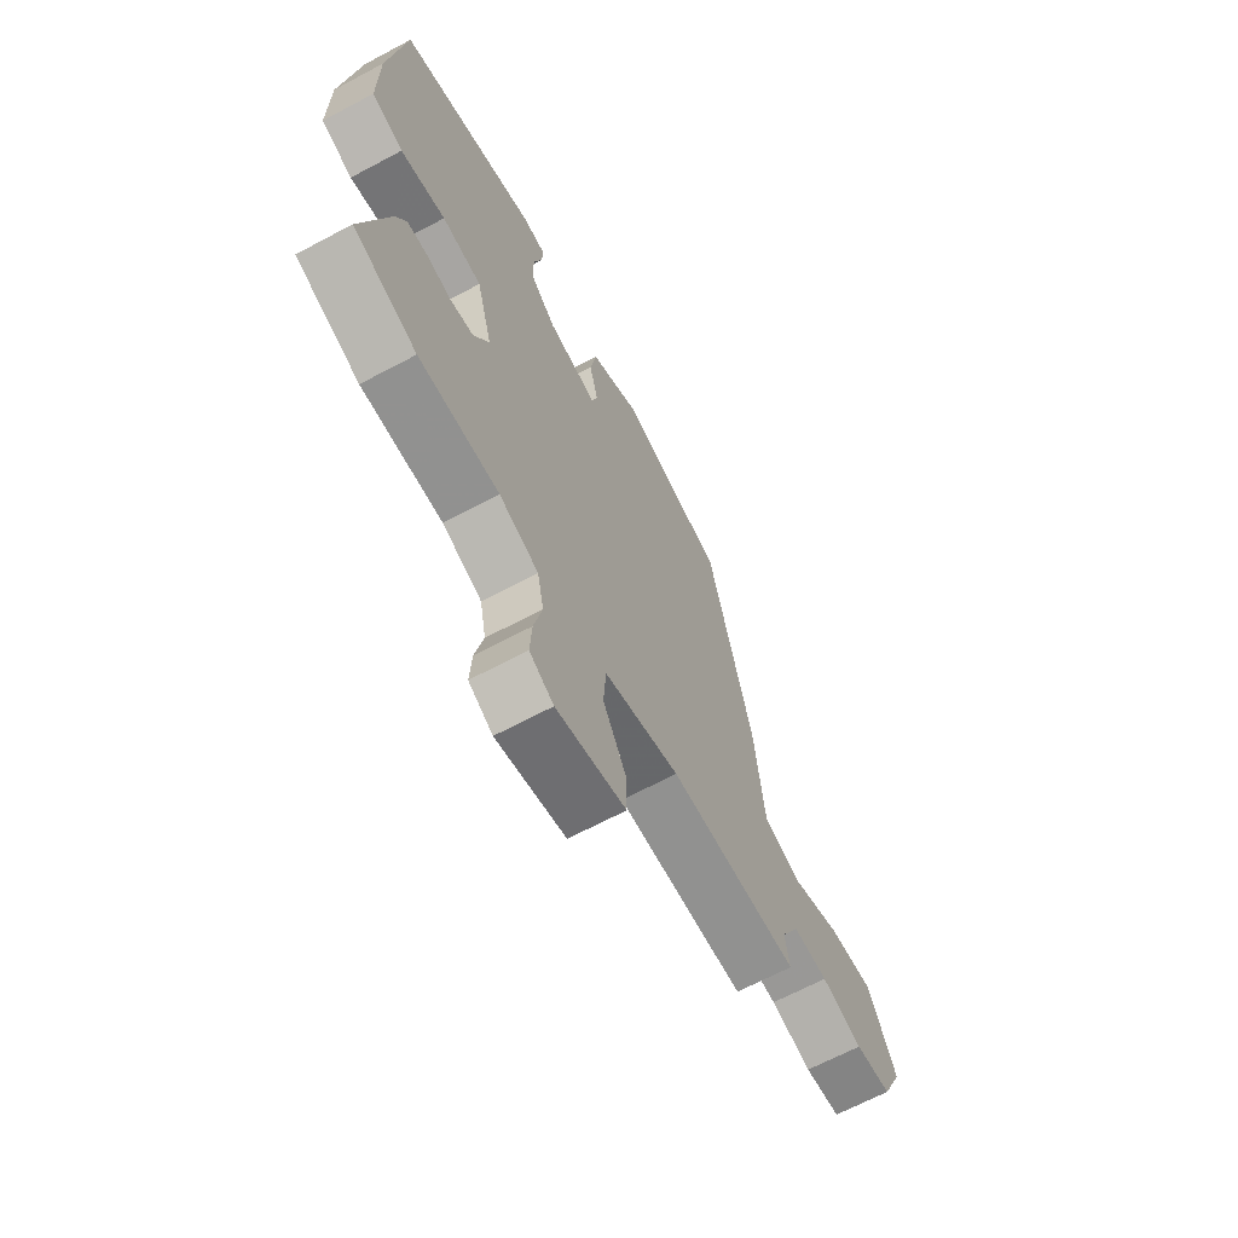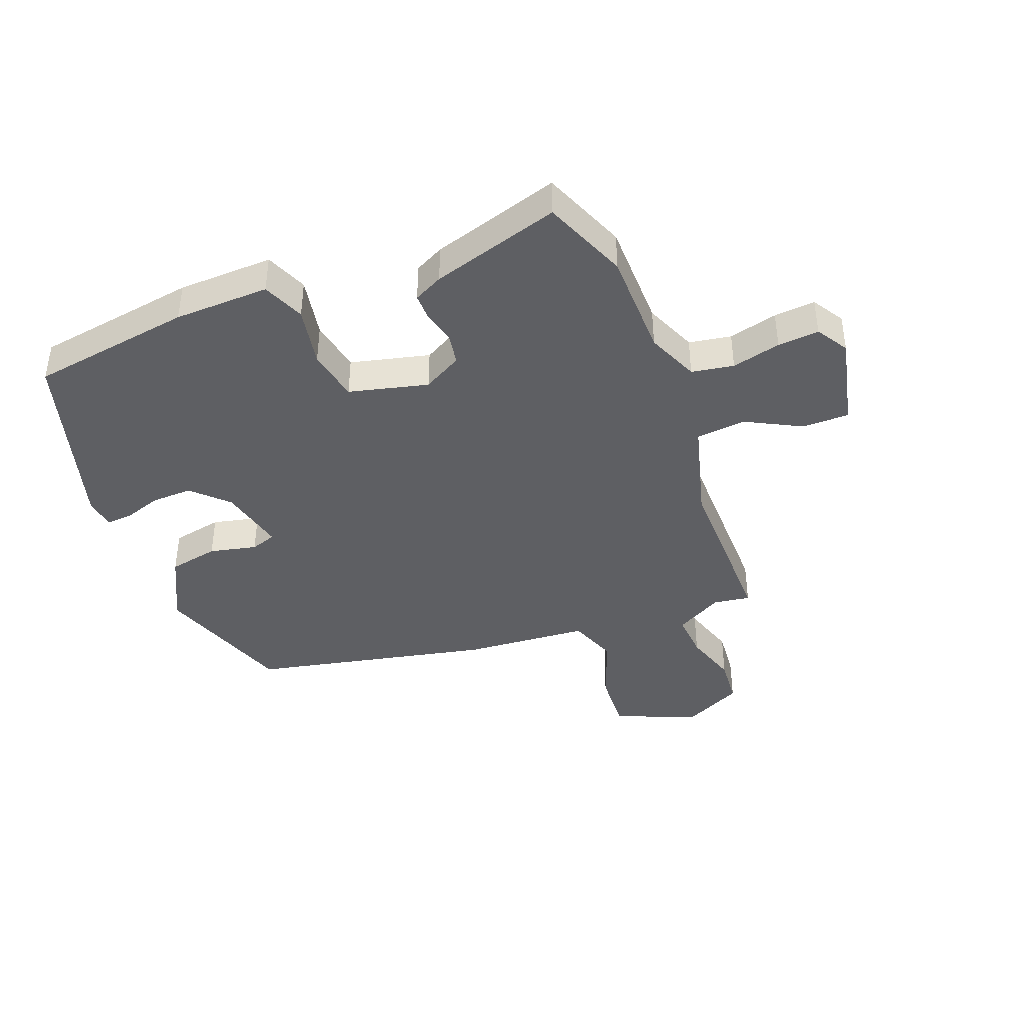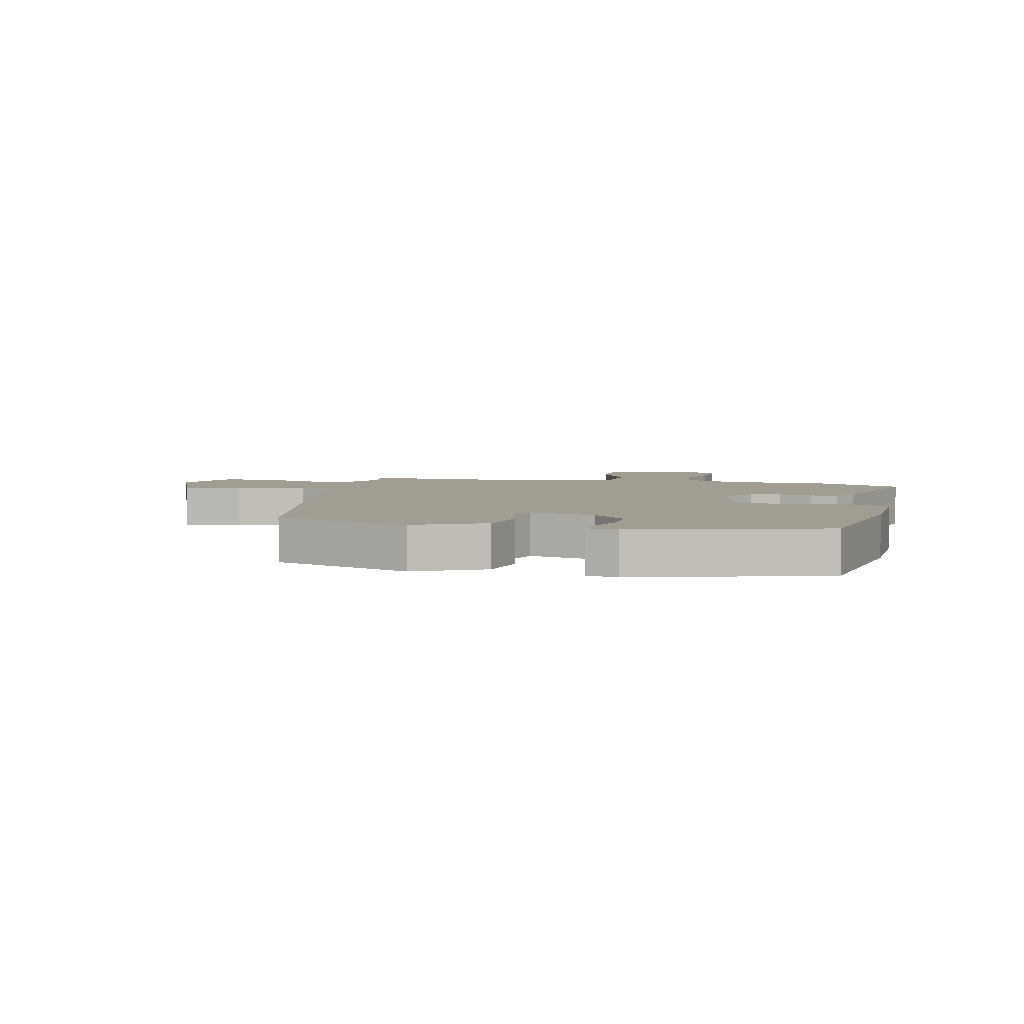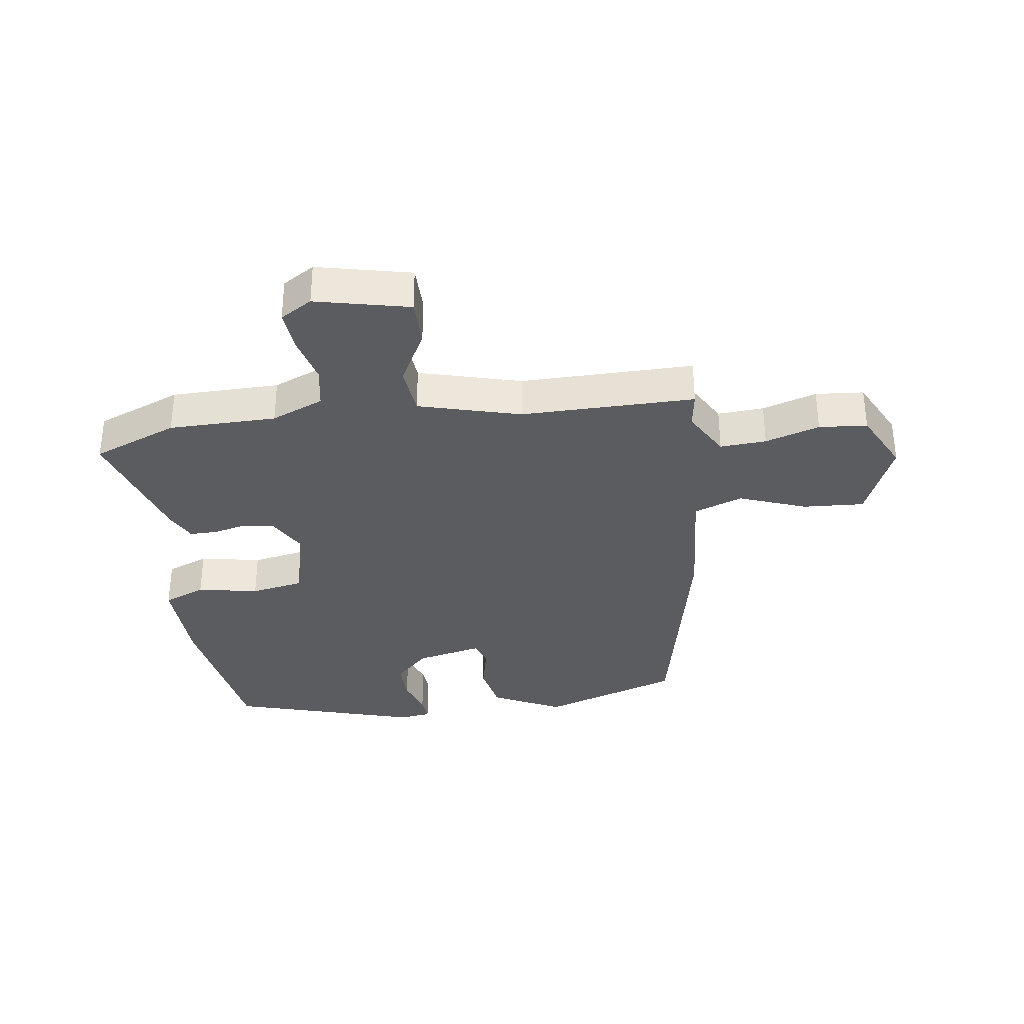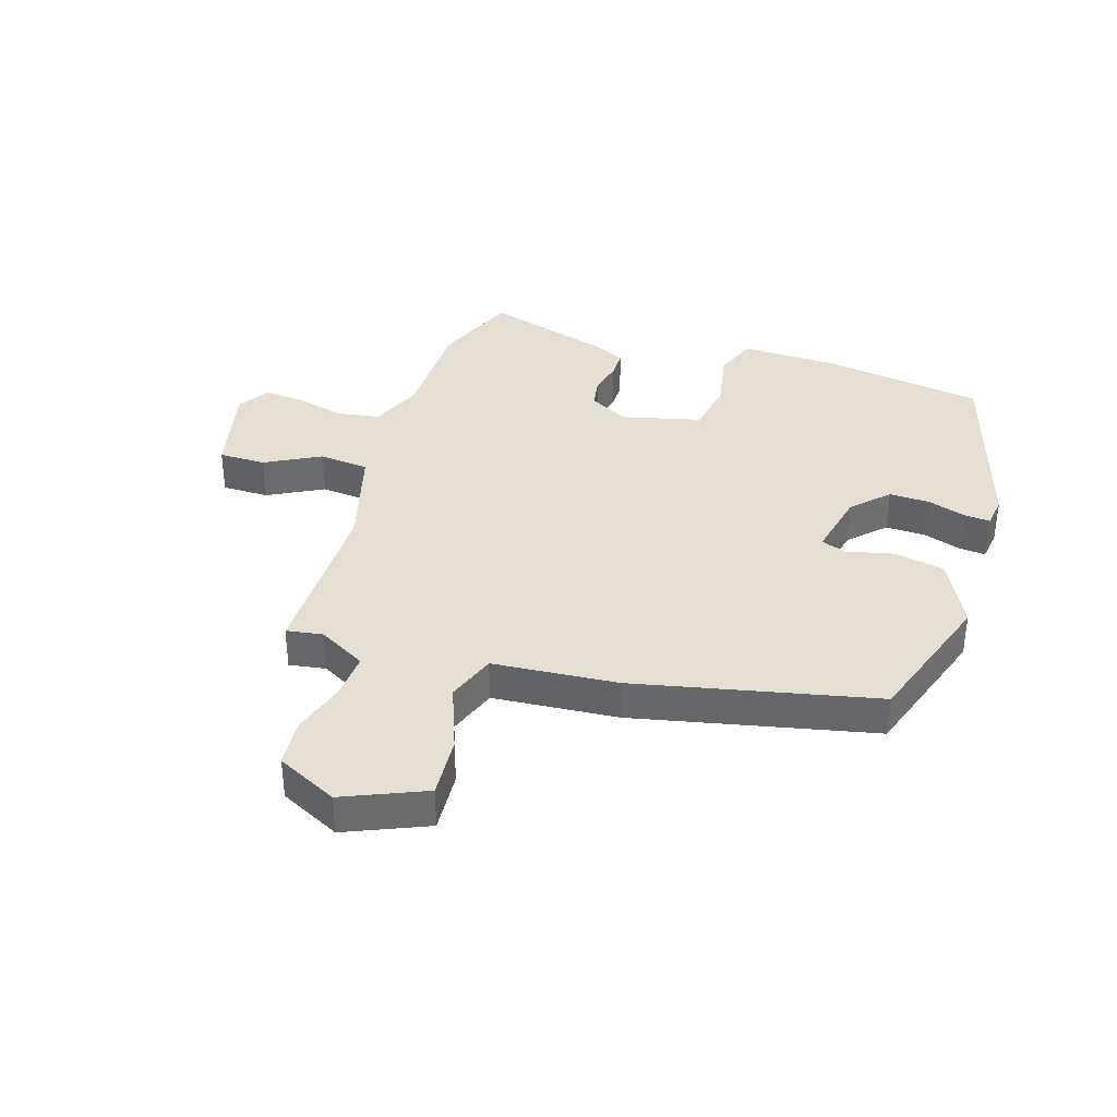
<metadata>
{"format":"obj","ext":"obj","renderer":"f3d","projection":"perspective","resolution":1024,"background":"white","views":[{"elev":-66.8,"azim":118.1,"up":"+Z"},{"elev":-41.0,"azim":112.7,"up":"+Y"},{"elev":4.7,"azim":15.1,"up":"+Y"},{"elev":-34.0,"azim":-170.5,"up":"+Y"},{"elev":37.1,"azim":-71.0,"up":"+Y"}]}
</metadata>
<code>
v -0.511 0.07 -0.483
v -0.5 0.07 -0.422
v -0.542 0.07 -0.342
v -0.619 0.07 -0.345
v -0.71 0.07 -0.371
v -0.79 0.07 -0.362
v -0.837 0.07 -0.26
v -0.776 0.07 -0.126
v -0.674 0.07 -0.135
v -0.564 0.07 -0.18
v -0.482 0.07 -0.152
v -0.46 0.07 0.056
v -0.363 0.07 0.453
v -0.129 0.07 0.526
v -0.015 0.07 0.465
v -0.001 0.07 0.381
v -0.021 0.07 0.303
v -0.008 0.07 0.26
v 0.104 0.07 0.282
v 0.162 0.07 0.337
v 0.162 0.07 0.405
v 0.143 0.07 0.469
v 0.141 0.07 0.512
v 0.193 0.07 0.518
v 0.504 0.07 0.416
v 0.538 0.07 0.144
v 0.538 0.07 -0.015
v 0.467 0.07 -0.042
v 0.366 0.07 -0.02
v 0.277 0.07 -0.034
v 0.241 0.07 -0.165
v 0.275 0.07 -0.231
v 0.326 0.07 -0.241
v 0.382 0.07 -0.229
v 0.428 0.07 -0.23
v 0.451 0.07 -0.279
v 0.51 0.07 -0.496
v 0.367 0.07 -0.549
v 0.188 0.07 -0.546
v 0.1 0.07 -0.58
v 0.086 0.07 -0.65
v 0.104 0.07 -0.732
v 0.108 0.07 -0.801
v 0.054 0.07 -0.832
v -0.101 0.07 -0.792
v -0.099 0.07 -0.714
v -0.048 0.07 -0.623
v -0.054 0.07 -0.54
v -0.222 0.07 -0.489
v -0.511 0 -0.483
v -0.5 0 -0.422
v -0.542 0 -0.342
v -0.619 0 -0.345
v -0.71 0 -0.371
v -0.79 0 -0.362
v -0.837 0 -0.26
v -0.776 0 -0.126
v -0.674 0 -0.135
v -0.564 0 -0.18
v -0.482 0 -0.152
v -0.46 0 0.056
v -0.363 0 0.453
v -0.129 0 0.526
v -0.015 0 0.465
v -0.001 0 0.381
v -0.021 0 0.303
v -0.008 0 0.26
v 0.104 0 0.282
v 0.162 0 0.337
v 0.162 0 0.405
v 0.143 0 0.469
v 0.141 0 0.512
v 0.193 0 0.518
v 0.504 0 0.416
v 0.538 0 0.144
v 0.538 0 -0.015
v 0.467 0 -0.042
v 0.366 0 -0.02
v 0.277 0 -0.034
v 0.241 0 -0.165
v 0.275 0 -0.231
v 0.326 0 -0.241
v 0.382 0 -0.229
v 0.428 0 -0.23
v 0.451 0 -0.279
v 0.51 0 -0.496
v 0.367 0 -0.549
v 0.188 0 -0.546
v 0.1 0 -0.58
v 0.086 0 -0.65
v 0.104 0 -0.732
v 0.108 0 -0.801
v 0.054 0 -0.832
v -0.101 0 -0.792
v -0.099 0 -0.714
v -0.048 0 -0.623
v -0.054 0 -0.54
v -0.222 0 -0.489
f 45 46 47
f 44 45 47
f 43 44 47
f 42 43 47
f 41 42 47
f 40 41 47 48
f 39 40 48 49
f 38 39 49
f 37 38 49
f 36 37 49
f 35 36 49
f 34 35 49
f 33 34 49
f 27 28 29
f 26 27 29
f 25 26 29
f 24 25 29
f 23 24 29
f 22 23 29
f 21 22 29
f 20 21 29 30
f 19 20 30 31
f 15 16 17
f 14 15 17
f 13 14 17
f 12 13 17
f 11 12 17
f 11 17 18
f 8 9 10
f 7 8 10
f 6 7 10
f 5 6 10
f 4 5 10
f 3 4 10 11
f 18 19 31
f 11 18 31
f 3 11 31
f 2 3 31
f 49 1 2
f 33 49 2
f 32 33 2
f 2 31 32
f 96 95 94
f 96 94 93
f 96 93 92
f 96 92 91
f 96 91 90
f 97 96 90 89
f 98 97 89 88
f 98 88 87
f 98 87 86
f 98 86 85
f 98 85 84
f 98 84 83
f 98 83 82
f 78 77 76
f 78 76 75
f 78 75 74
f 78 74 73
f 78 73 72
f 78 72 71
f 78 71 70
f 79 78 70 69
f 80 79 69 68
f 66 65 64
f 66 64 63
f 66 63 62
f 66 62 61
f 66 61 60
f 67 66 60
f 59 58 57
f 59 57 56
f 59 56 55
f 59 55 54
f 59 54 53
f 60 59 53 52
f 80 68 67
f 80 67 60
f 80 60 52
f 80 52 51
f 51 50 98
f 51 98 82
f 51 82 81
f 81 80 51
f 1 50 51 2
f 2 51 52 3
f 3 52 53 4
f 4 53 54 5
f 5 54 55 6
f 6 55 56 7
f 7 56 57 8
f 8 57 58 9
f 9 58 59 10
f 10 59 60 11
f 11 60 61 12
f 12 61 62 13
f 13 62 63 14
f 14 63 64 15
f 15 64 65 16
f 16 65 66 17
f 17 66 67 18
f 18 67 68 19
f 19 68 69 20
f 20 69 70 21
f 21 70 71 22
f 22 71 72 23
f 23 72 73 24
f 24 73 74 25
f 25 74 75 26
f 26 75 76 27
f 27 76 77 28
f 28 77 78 29
f 29 78 79 30
f 30 79 80 31
f 31 80 81 32
f 32 81 82 33
f 33 82 83 34
f 34 83 84 35
f 35 84 85 36
f 36 85 86 37
f 37 86 87 38
f 38 87 88 39
f 39 88 89 40
f 40 89 90 41
f 41 90 91 42
f 42 91 92 43
f 43 92 93 44
f 44 93 94 45
f 45 94 95 46
f 46 95 96 47
f 47 96 97 48
f 48 97 98 49
f 49 98 50 1

</code>
